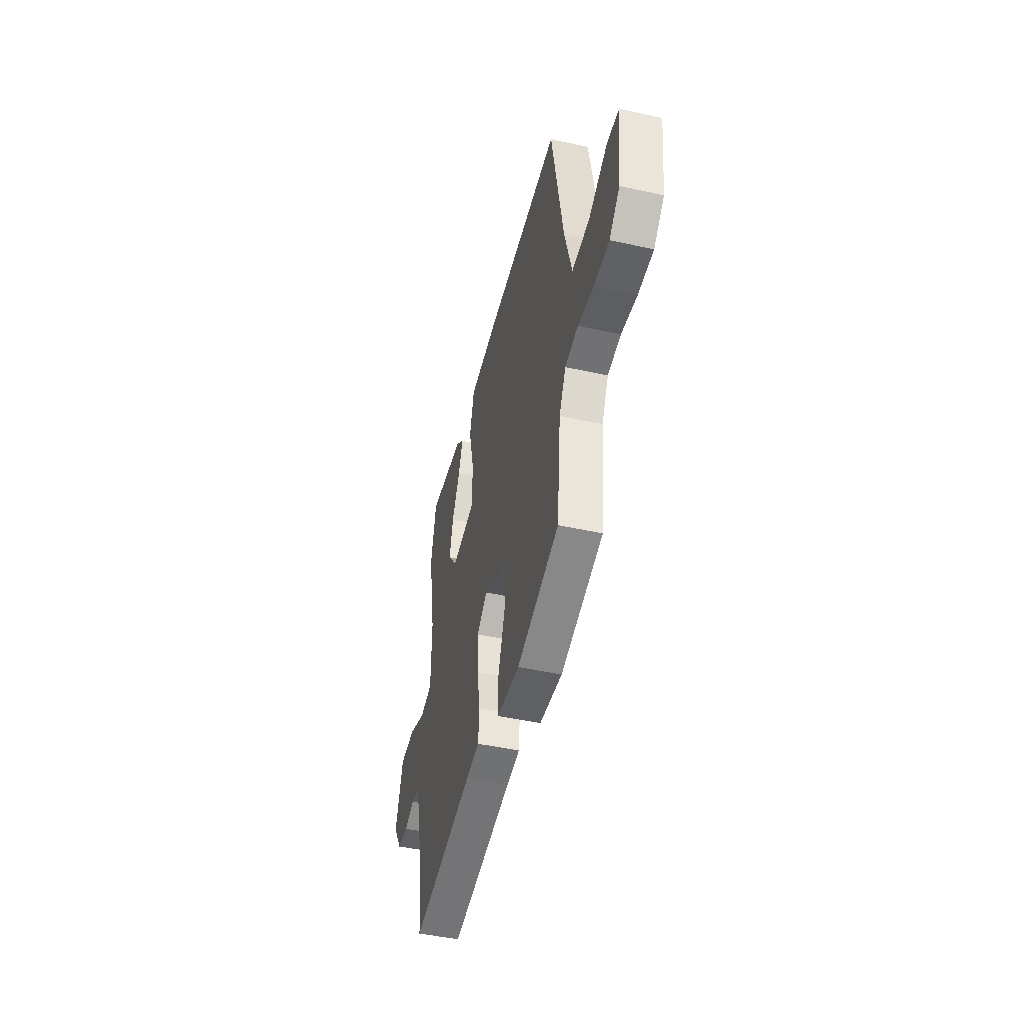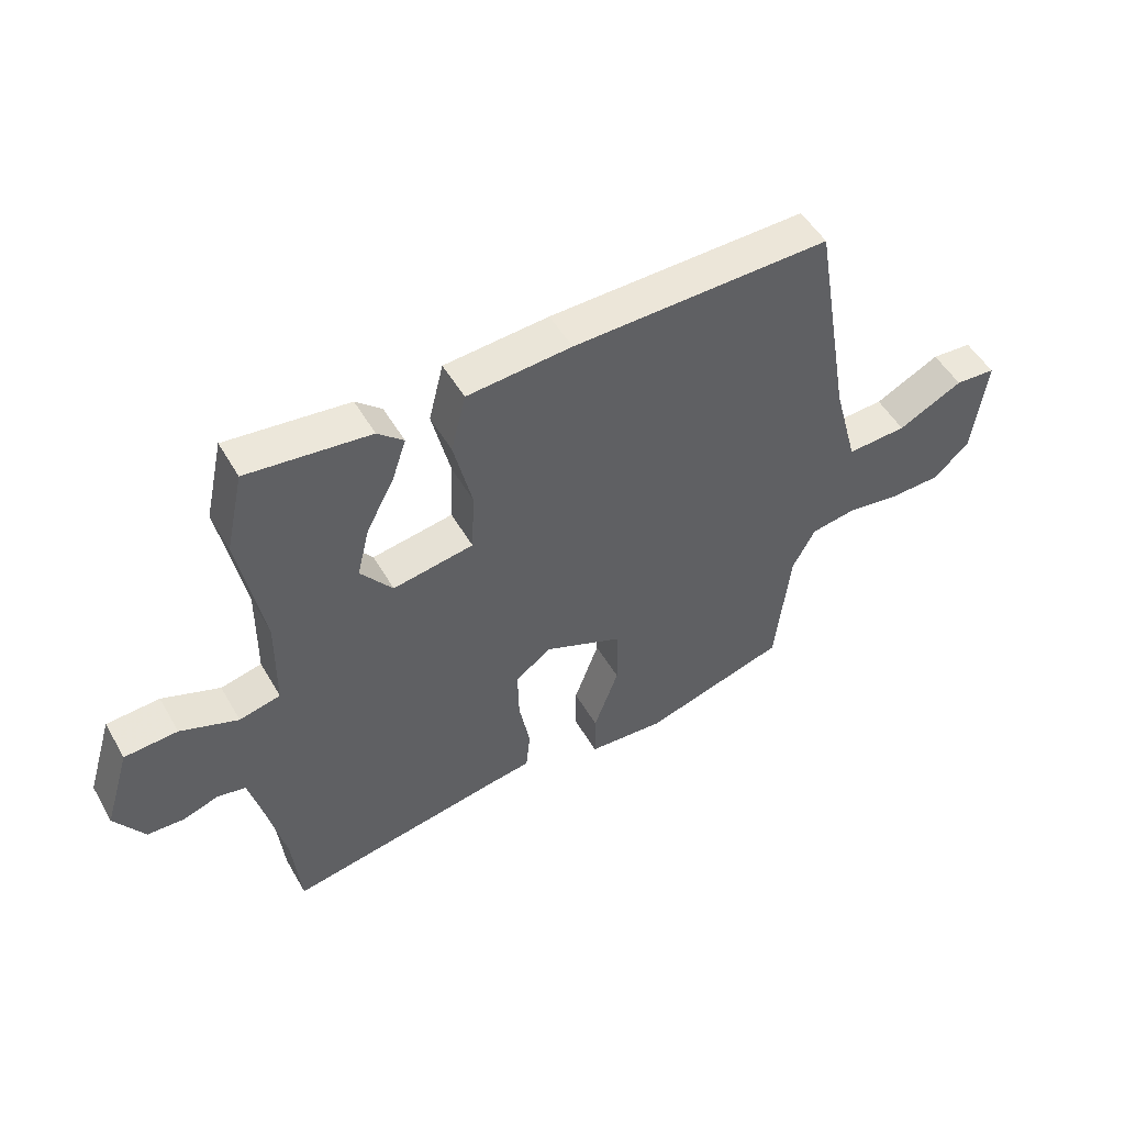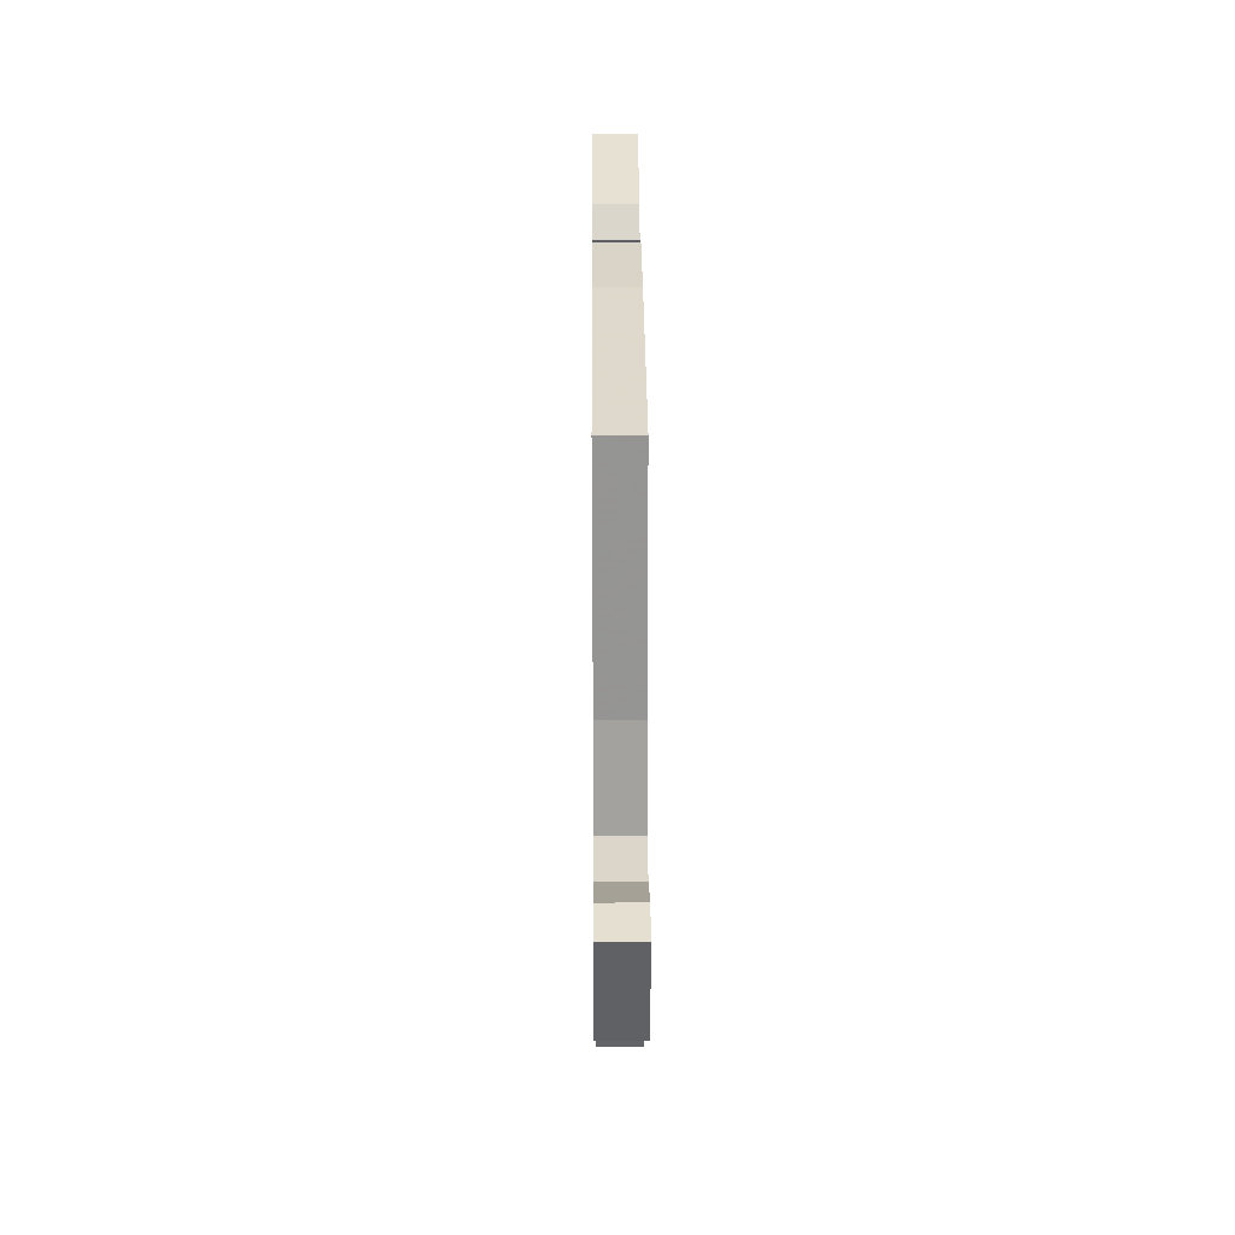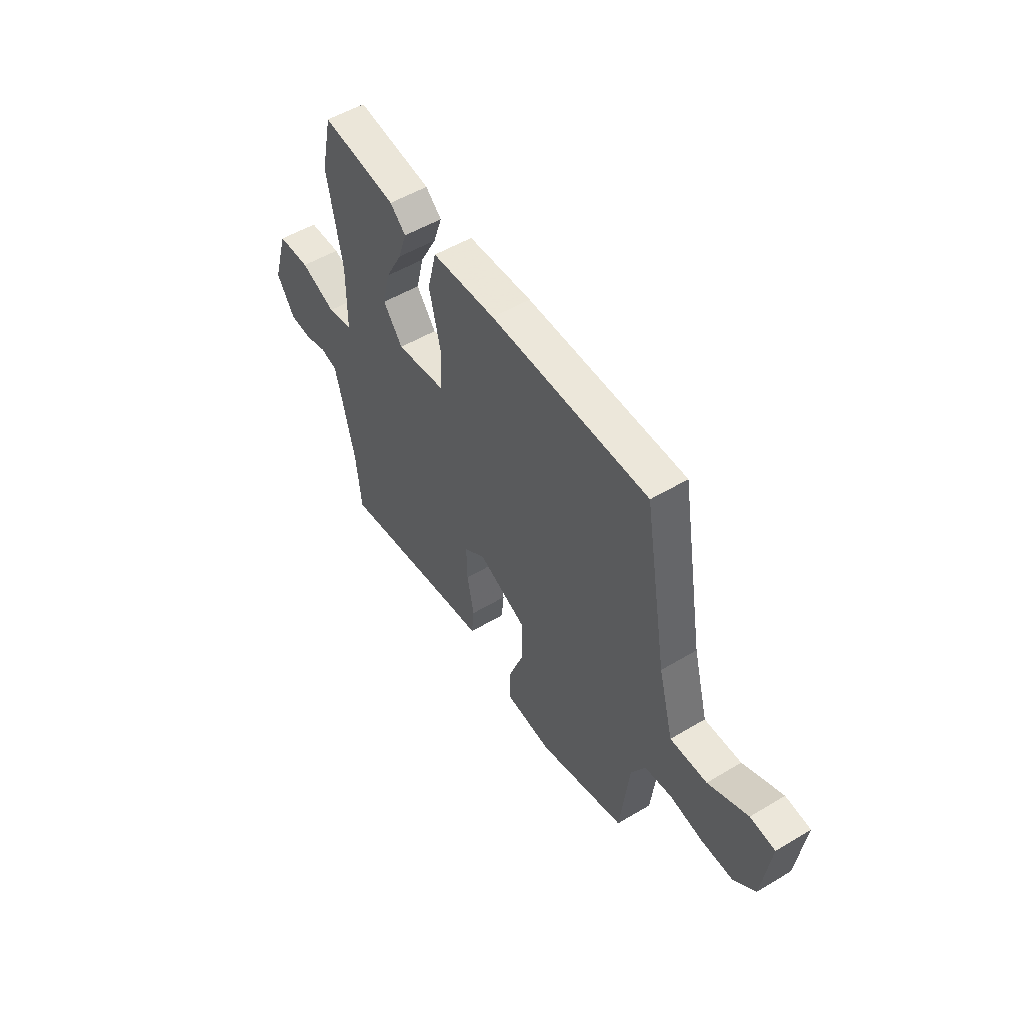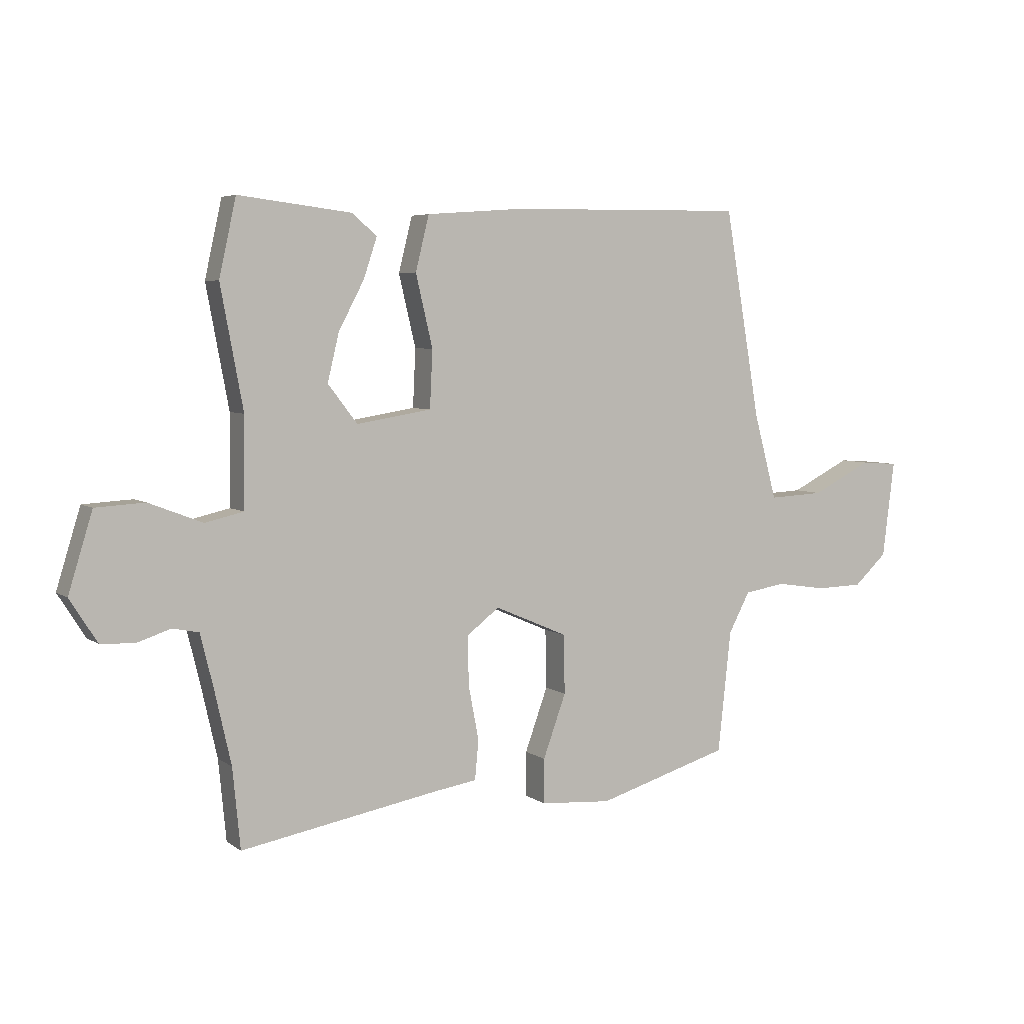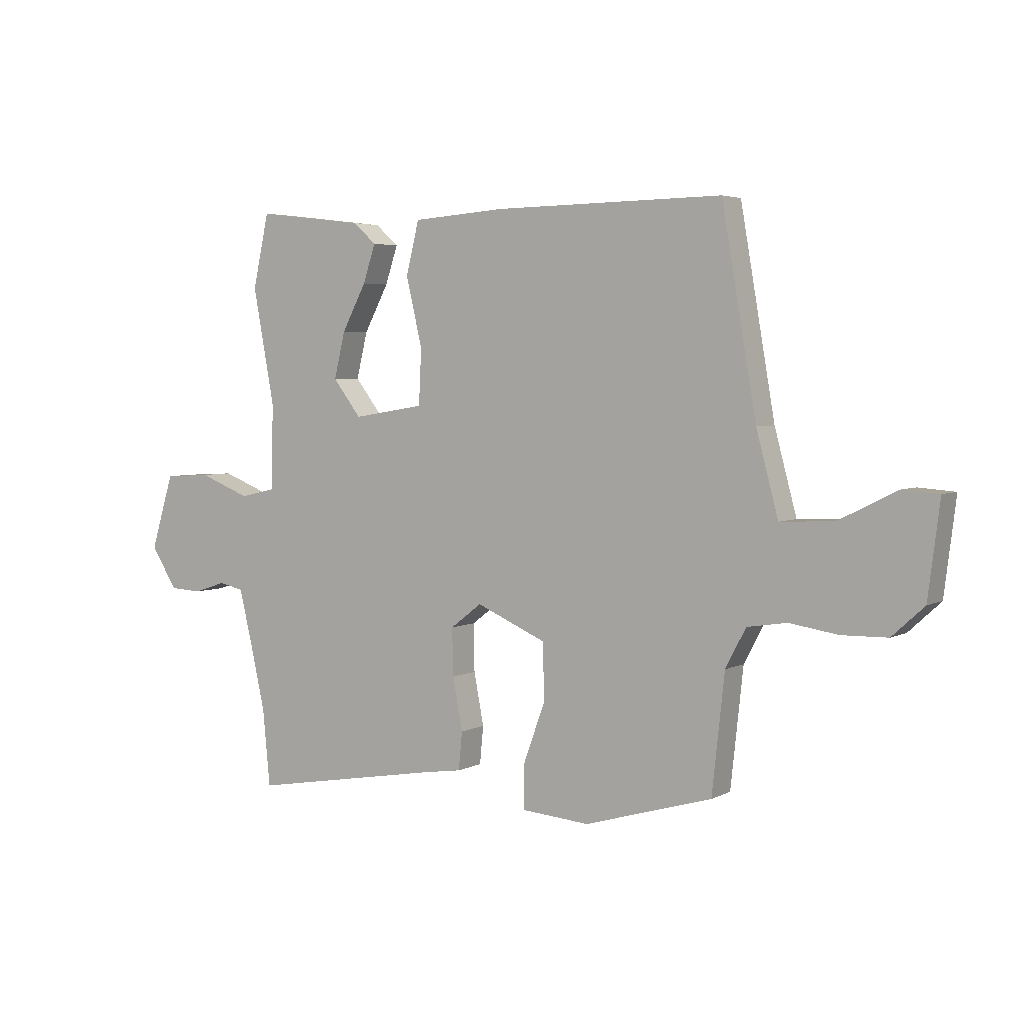
<metadata>
{"format":"obj","ext":"obj","renderer":"f3d","projection":"perspective","resolution":1024,"background":"white","views":[{"elev":-46.4,"azim":75.9,"up":"+Z"},{"elev":51.2,"azim":-29.3,"up":"+Z"},{"elev":32.6,"azim":89.6,"up":"+Z"},{"elev":53.1,"azim":57.4,"up":"+Z"},{"elev":5.3,"azim":-27.5,"up":"+Z"},{"elev":4.1,"azim":32.6,"up":"+Z"}]}
</metadata>
<code>
v -0.495 0.07 -0.553
v -0.509 0.07 -0.407
v -0.54 0.07 -0.269
v -0.563 0.07 -0.176
v -0.611 0.07 -0.166
v -0.672 0.07 -0.186
v -0.734 0.07 -0.183
v -0.784 0.07 -0.104
v -0.74 0.07 0.039
v -0.65 0.07 0.044
v -0.552 0.07 0.006
v -0.482 0.07 0.022
v -0.48 0.07 0.185
v -0.521 0.07 0.405
v -0.49 0.07 0.545
v -0.282 0.07 0.52
v -0.238 0.07 0.481
v -0.262 0.07 0.409
v -0.309 0.07 0.32
v -0.33 0.07 0.233
v -0.276 0.07 0.163
v -0.139 0.07 0.185
v -0.134 0.07 0.29
v -0.165 0.07 0.421
v -0.14 0.07 0.521
v 0.037 0.07 0.534
v 0.474 0.07 0.54
v 0.54 0.07 0.159
v 0.582 0.07 0.003
v 0.684 0.07 0.008
v 0.794 0.07 0.063
v 0.863 0.07 0.058
v 0.841 0.07 -0.119
v 0.78 0.07 -0.175
v 0.693 0.07 -0.177
v 0.601 0.07 -0.163
v 0.525 0.07 -0.175
v 0.486 0.07 -0.249
v 0.462 0.07 -0.472
v 0.218 0.07 -0.544
v 0.087 0.07 -0.534
v 0.087 0.07 -0.452
v 0.129 0.07 -0.336
v 0.127 0.07 -0.228
v -0.007 0.07 -0.17
v -0.067 0.07 -0.216
v -0.065 0.07 -0.306
v -0.046 0.07 -0.405
v -0.053 0.07 -0.477
v -0.131 0.07 -0.489
v -0.495 0 -0.553
v -0.509 0 -0.407
v -0.54 0 -0.269
v -0.563 0 -0.176
v -0.611 0 -0.166
v -0.672 0 -0.186
v -0.734 0 -0.183
v -0.784 0 -0.104
v -0.74 0 0.039
v -0.65 0 0.044
v -0.552 0 0.006
v -0.482 0 0.022
v -0.48 0 0.185
v -0.521 0 0.405
v -0.49 0 0.545
v -0.282 0 0.52
v -0.238 0 0.481
v -0.262 0 0.409
v -0.309 0 0.32
v -0.33 0 0.233
v -0.276 0 0.163
v -0.139 0 0.185
v -0.134 0 0.29
v -0.165 0 0.421
v -0.14 0 0.521
v 0.037 0 0.534
v 0.474 0 0.54
v 0.54 0 0.159
v 0.582 0 0.003
v 0.684 0 0.008
v 0.794 0 0.063
v 0.863 0 0.058
v 0.841 0 -0.119
v 0.78 0 -0.175
v 0.693 0 -0.177
v 0.601 0 -0.163
v 0.525 0 -0.175
v 0.486 0 -0.249
v 0.462 0 -0.472
v 0.218 0 -0.544
v 0.087 0 -0.534
v 0.087 0 -0.452
v 0.129 0 -0.336
v 0.127 0 -0.228
v -0.007 0 -0.17
v -0.067 0 -0.216
v -0.065 0 -0.306
v -0.046 0 -0.405
v -0.053 0 -0.477
v -0.131 0 -0.489
f 47 48 49 50
f 50 1 2
f 47 50 2
f 46 47 2
f 45 46 2 3
f 41 42 43
f 40 41 43
f 39 40 43
f 38 39 43
f 37 38 43 44
f 36 37 44 45
f 34 35 36
f 33 34 36
f 32 33 36
f 31 32 36
f 30 31 36
f 29 30 36 45
f 26 27 28
f 25 26 28
f 24 25 28
f 23 24 28
f 28 29 45
f 23 28 45
f 22 23 45
f 17 18 19
f 16 17 19
f 15 16 19
f 14 15 19
f 13 14 19
f 12 13 19 20
f 9 10 11
f 8 9 11
f 7 8 11
f 6 7 11
f 5 6 11
f 4 5 11 12
f 3 4 12
f 45 3 12
f 22 45 12
f 21 22 12
f 12 20 21
f 100 99 98 97
f 52 51 100
f 52 100 97
f 52 97 96
f 53 52 96 95
f 93 92 91
f 93 91 90
f 93 90 89
f 93 89 88
f 94 93 88 87
f 95 94 87 86
f 86 85 84
f 86 84 83
f 86 83 82
f 86 82 81
f 86 81 80
f 95 86 80 79
f 78 77 76
f 78 76 75
f 78 75 74
f 78 74 73
f 95 79 78
f 95 78 73
f 95 73 72
f 69 68 67
f 69 67 66
f 69 66 65
f 69 65 64
f 69 64 63
f 70 69 63 62
f 61 60 59
f 61 59 58
f 61 58 57
f 61 57 56
f 61 56 55
f 62 61 55 54
f 62 54 53
f 62 53 95
f 62 95 72
f 62 72 71
f 71 70 62
f 1 51 52 2
f 2 52 53 3
f 3 53 54 4
f 4 54 55 5
f 5 55 56 6
f 6 56 57 7
f 7 57 58 8
f 8 58 59 9
f 9 59 60 10
f 10 60 61 11
f 11 61 62 12
f 12 62 63 13
f 13 63 64 14
f 14 64 65 15
f 15 65 66 16
f 16 66 67 17
f 17 67 68 18
f 18 68 69 19
f 19 69 70 20
f 20 70 71 21
f 21 71 72 22
f 22 72 73 23
f 23 73 74 24
f 24 74 75 25
f 25 75 76 26
f 26 76 77 27
f 27 77 78 28
f 28 78 79 29
f 29 79 80 30
f 30 80 81 31
f 31 81 82 32
f 32 82 83 33
f 33 83 84 34
f 34 84 85 35
f 35 85 86 36
f 36 86 87 37
f 37 87 88 38
f 38 88 89 39
f 39 89 90 40
f 40 90 91 41
f 41 91 92 42
f 42 92 93 43
f 43 93 94 44
f 44 94 95 45
f 45 95 96 46
f 46 96 97 47
f 47 97 98 48
f 48 98 99 49
f 49 99 100 50
f 50 100 51 1

</code>
